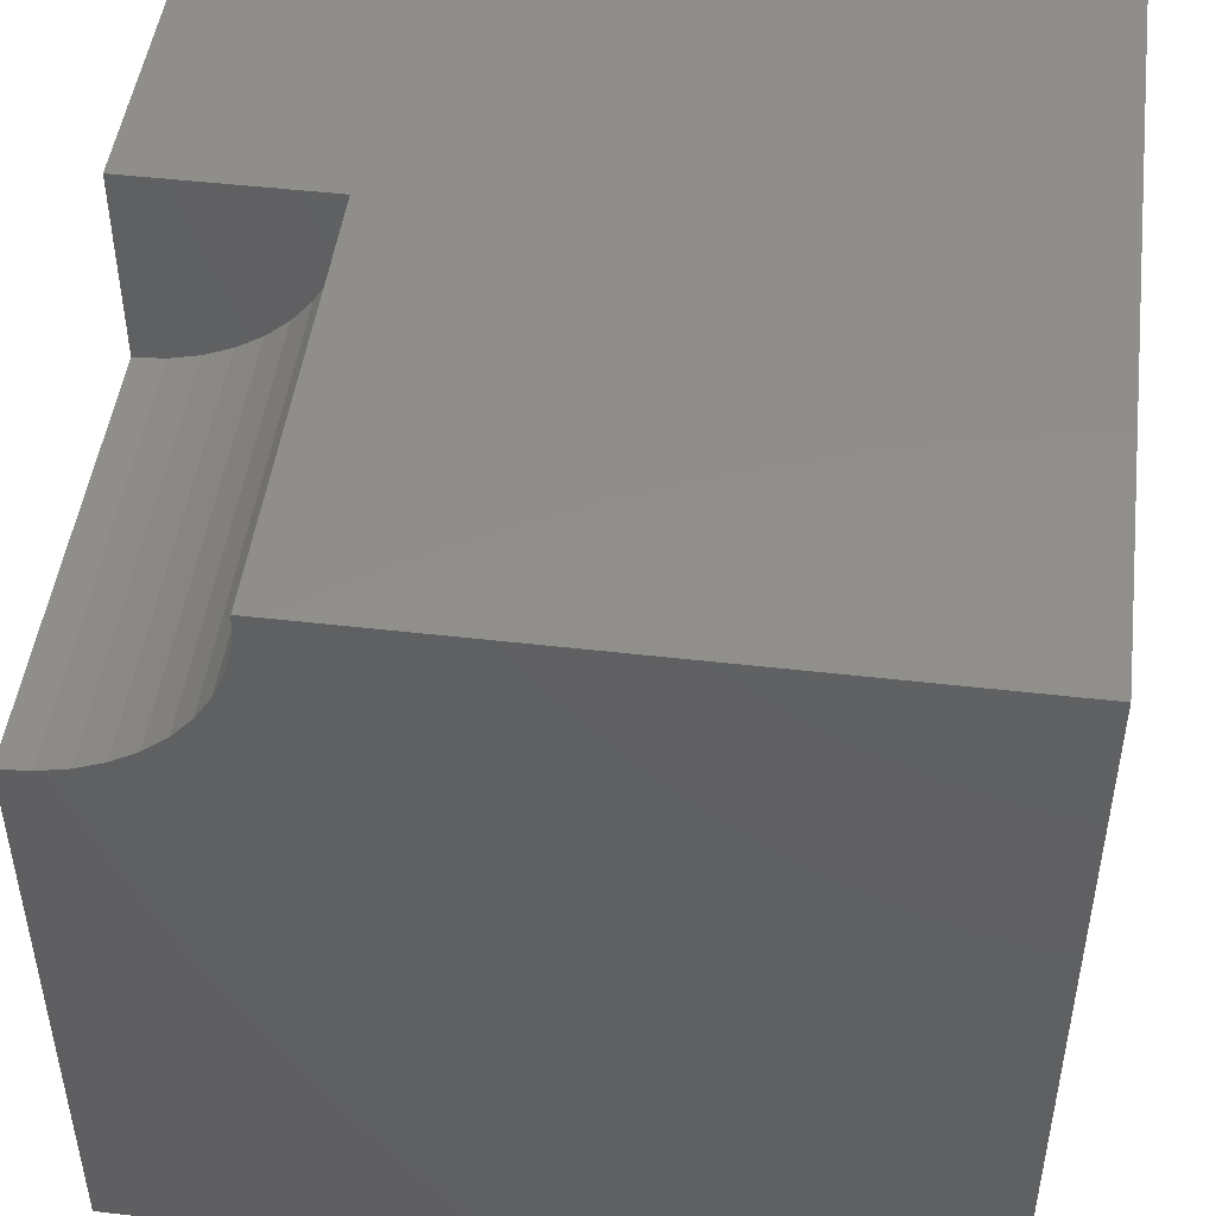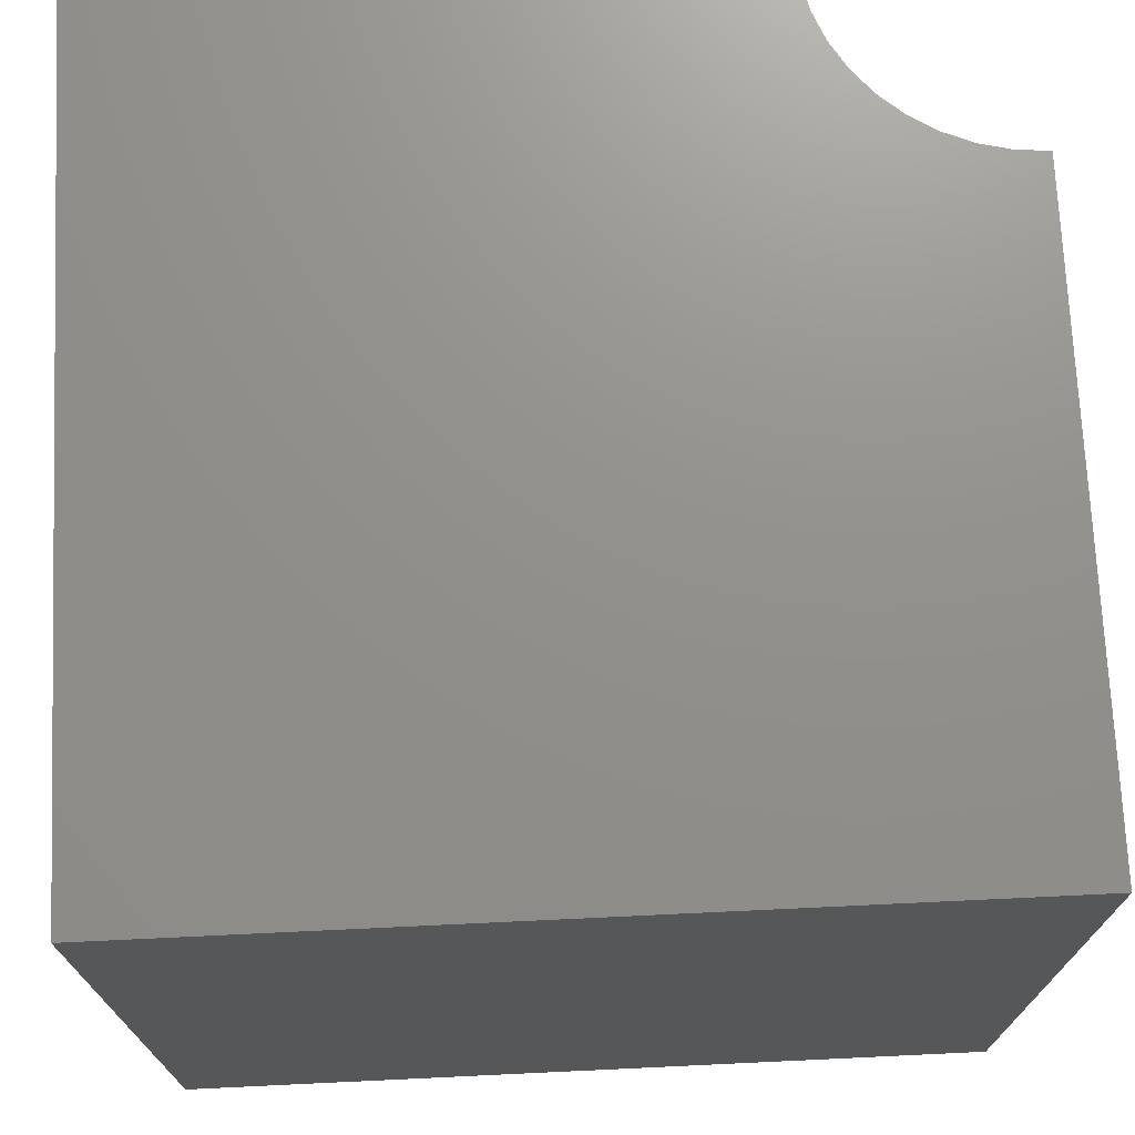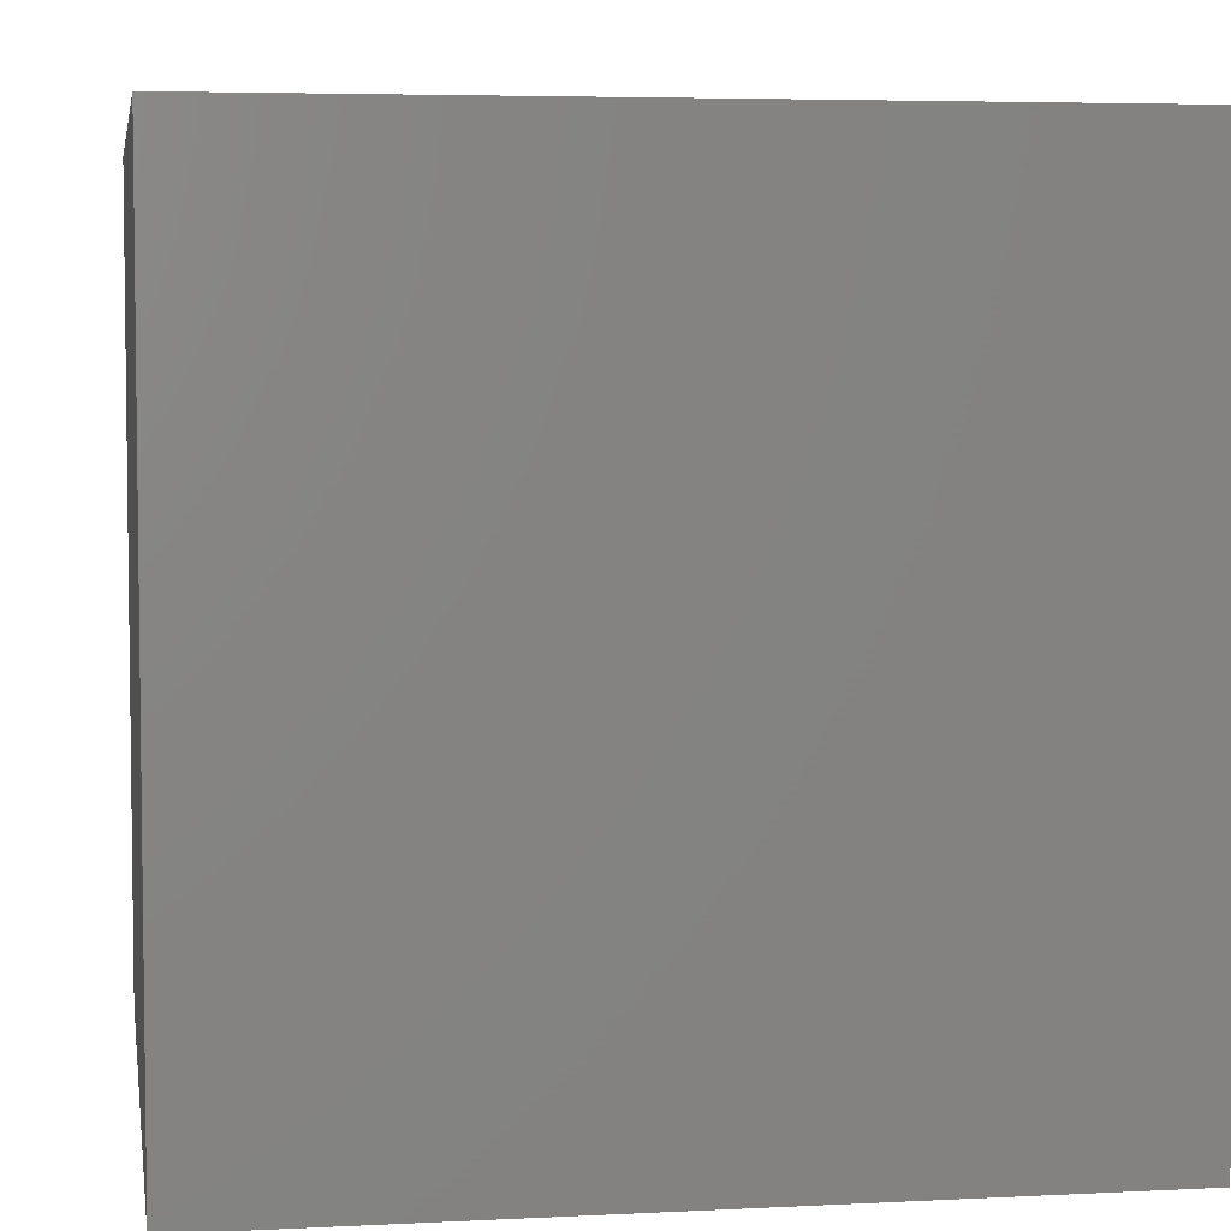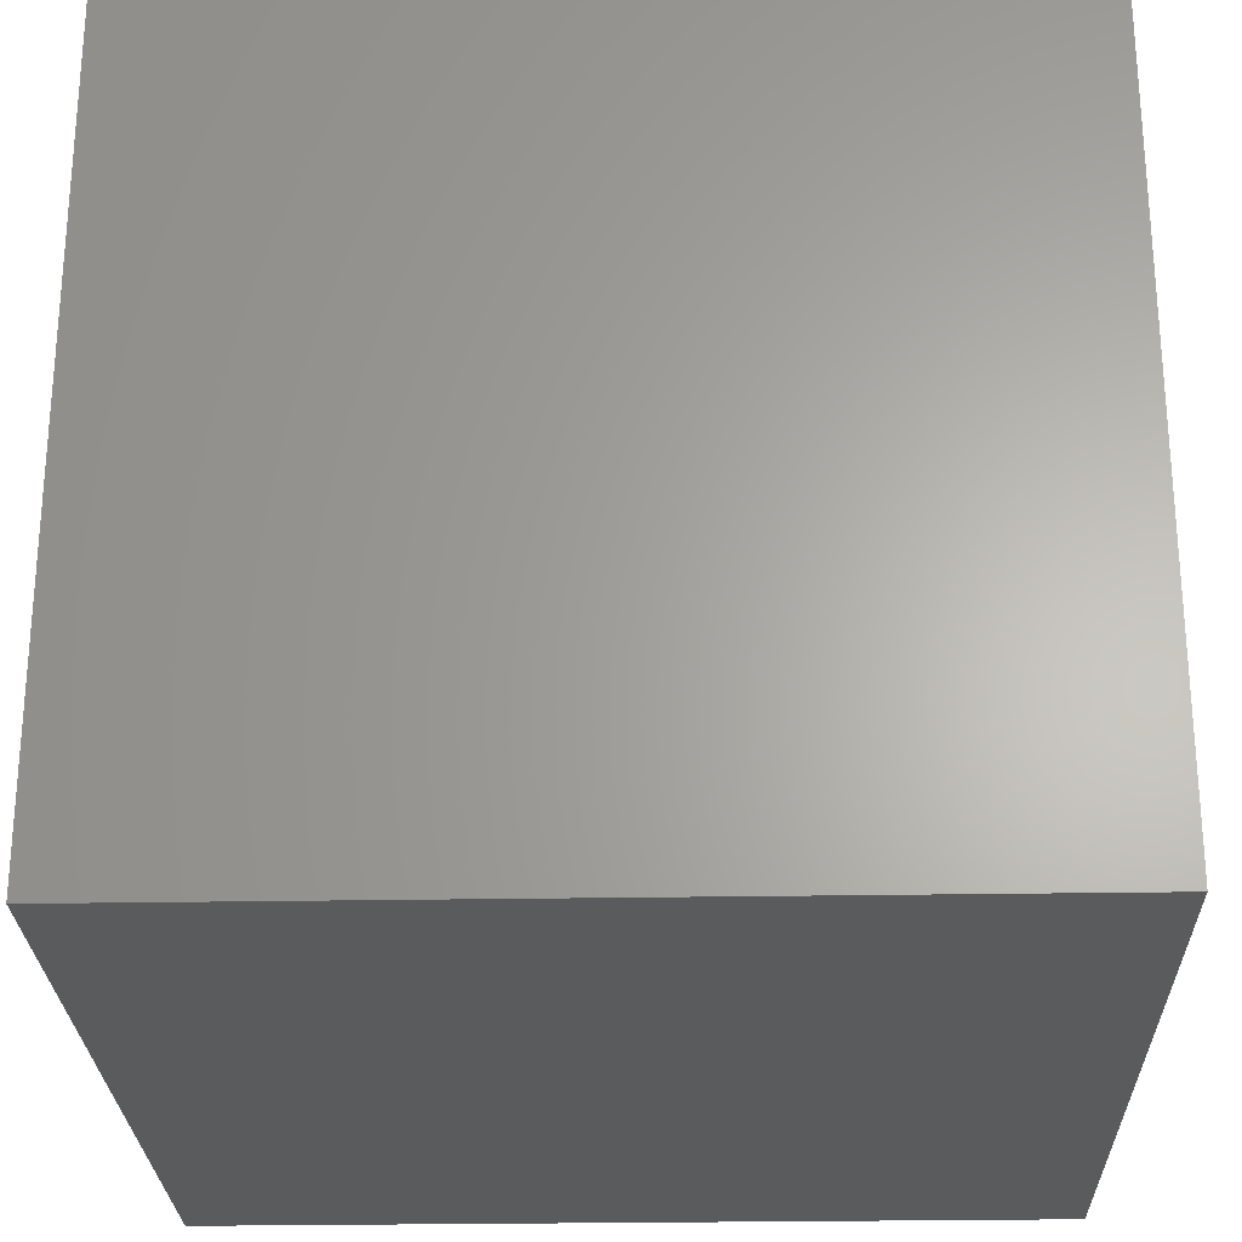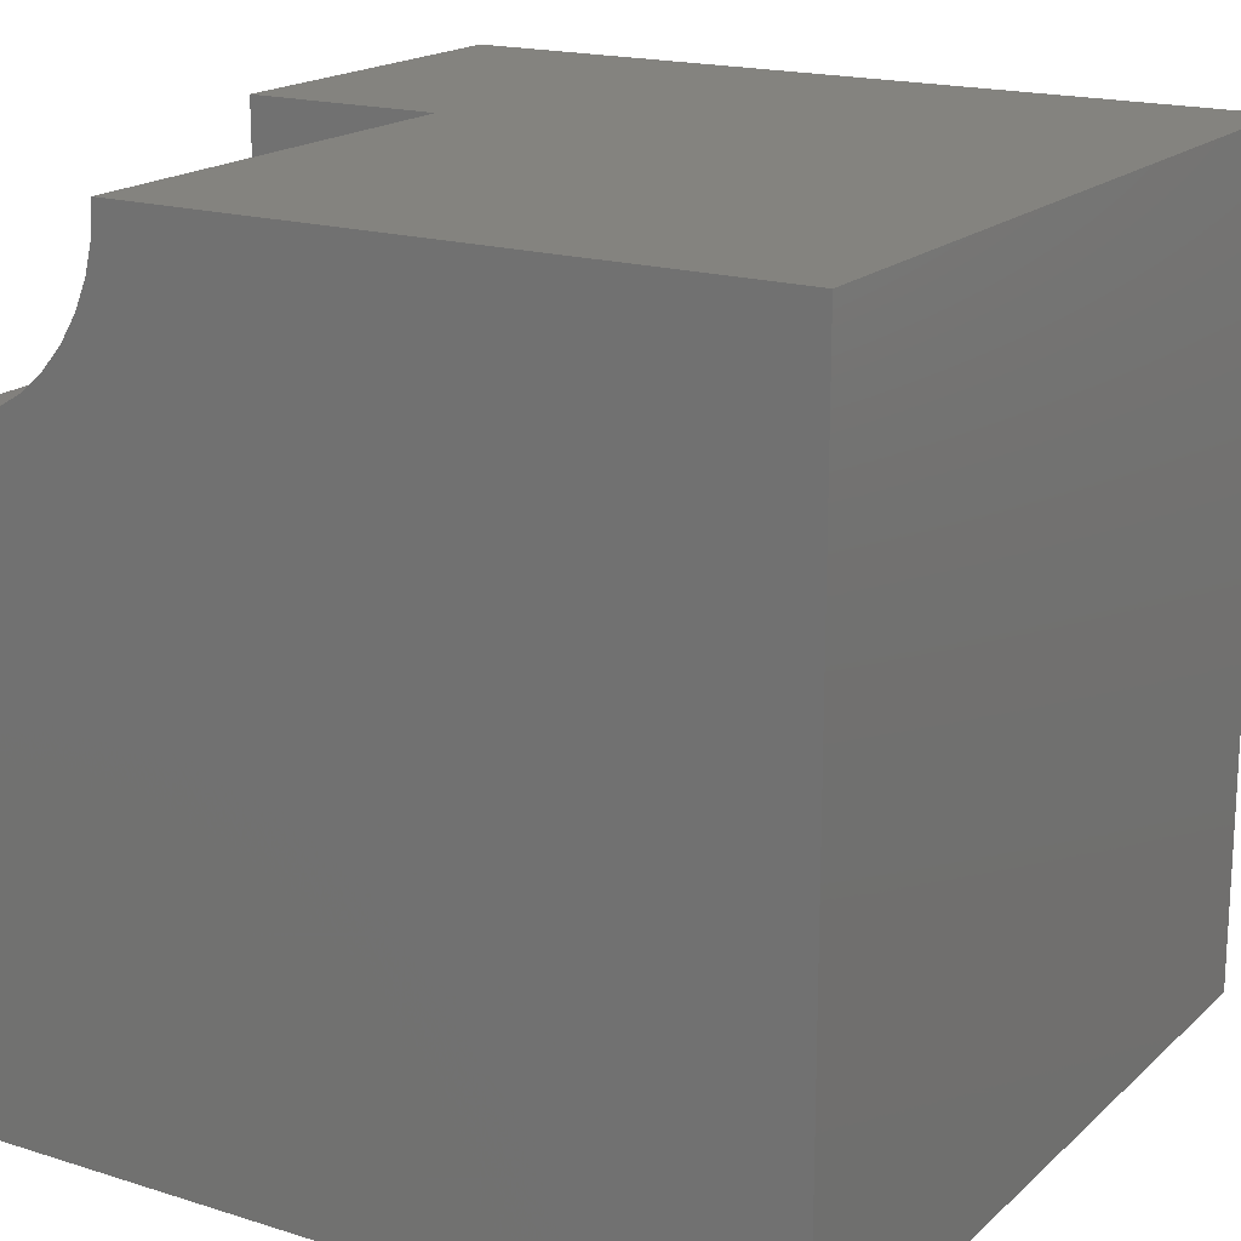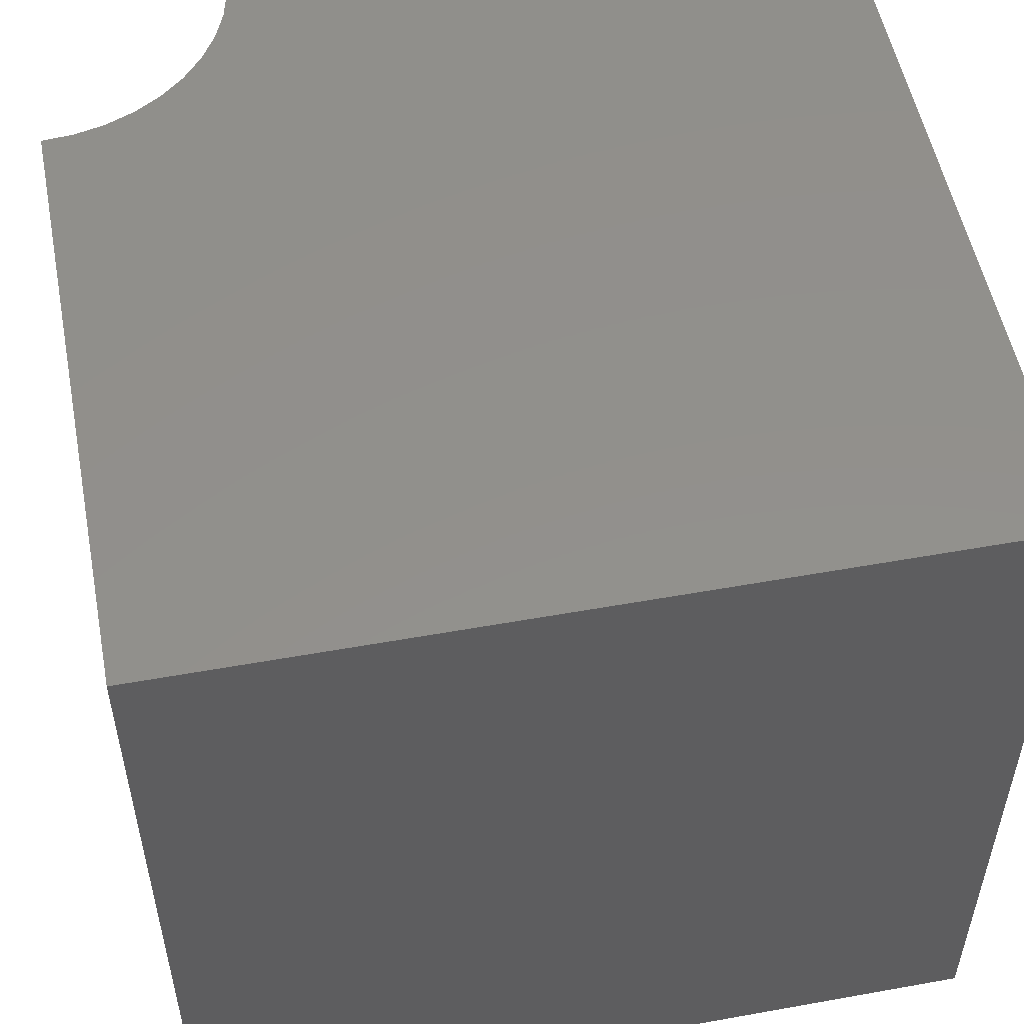
<metadata>
{"format":"stl","ext":"stl","renderer":"f3d","projection":"perspective","resolution":1024,"background":"white","views":[{"elev":47.7,"azim":7.4,"up":"+Y"},{"elev":72.3,"azim":87.3,"up":"+Z"},{"elev":4.9,"azim":80.8,"up":"+Z"},{"elev":-26.0,"azim":91.6,"up":"+Y"},{"elev":18.1,"azim":31.3,"up":"+Y"},{"elev":53.3,"azim":-10.9,"up":"+Z"}]}
</metadata>
<code>
# stl→obj: 32 verts, 56 faces
v 0 10 4.497
v 0 10 0
v 0 7.567 4.497
v 0 0 0
v 0 7.567 10
v 0 0 10
v 0.3806 7.597 10
v 1.968 8.57 10
v 1.72 8.28 10
v 10 0 10
v 1.43 8.032 10
v 1.105 7.832 10
v 0.7518 7.686 10
v 2.433 10 10
v 2.403 9.619 10
v 10 10 10
v 2.314 9.248 10
v 2.168 8.895 10
v 10 10 0
v 10 0 0
v 2.433 10 4.497
v -4.469e-16 7.567 4.497
v -4.469e-16 7.567 10
v 0.3806 7.597 4.497
v 0.7518 7.686 4.497
v 1.105 7.832 4.497
v 1.43 8.032 4.497
v 1.72 8.28 4.497
v 1.968 8.57 4.497
v 2.168 8.895 4.497
v 2.314 9.248 4.497
v 2.403 9.619 4.497
f 1 2 3
f 3 2 4
f 3 4 5
f 5 4 6
f 7 5 6
f 8 9 10
f 9 11 10
f 10 11 12
f 10 12 6
f 6 12 13
f 6 13 7
f 14 15 16
f 16 15 17
f 16 17 10
f 10 17 18
f 10 18 8
f 19 16 20
f 20 16 10
f 2 19 4
f 4 19 20
f 14 16 21
f 21 16 19
f 21 19 1
f 1 19 2
f 20 10 4
f 4 10 6
f 22 23 7
f 22 7 24
f 24 7 13
f 24 13 25
f 25 13 12
f 25 12 26
f 26 12 11
f 26 11 27
f 27 11 9
f 27 9 28
f 28 9 8
f 28 8 29
f 29 8 18
f 29 18 30
f 30 18 17
f 30 17 31
f 31 17 15
f 31 15 32
f 32 15 14
f 32 14 21
f 1 22 24
f 24 25 1
f 1 25 26
f 1 26 27
f 30 31 1
f 1 31 32
f 1 32 21
f 27 28 1
f 1 28 29
f 1 29 30

</code>
